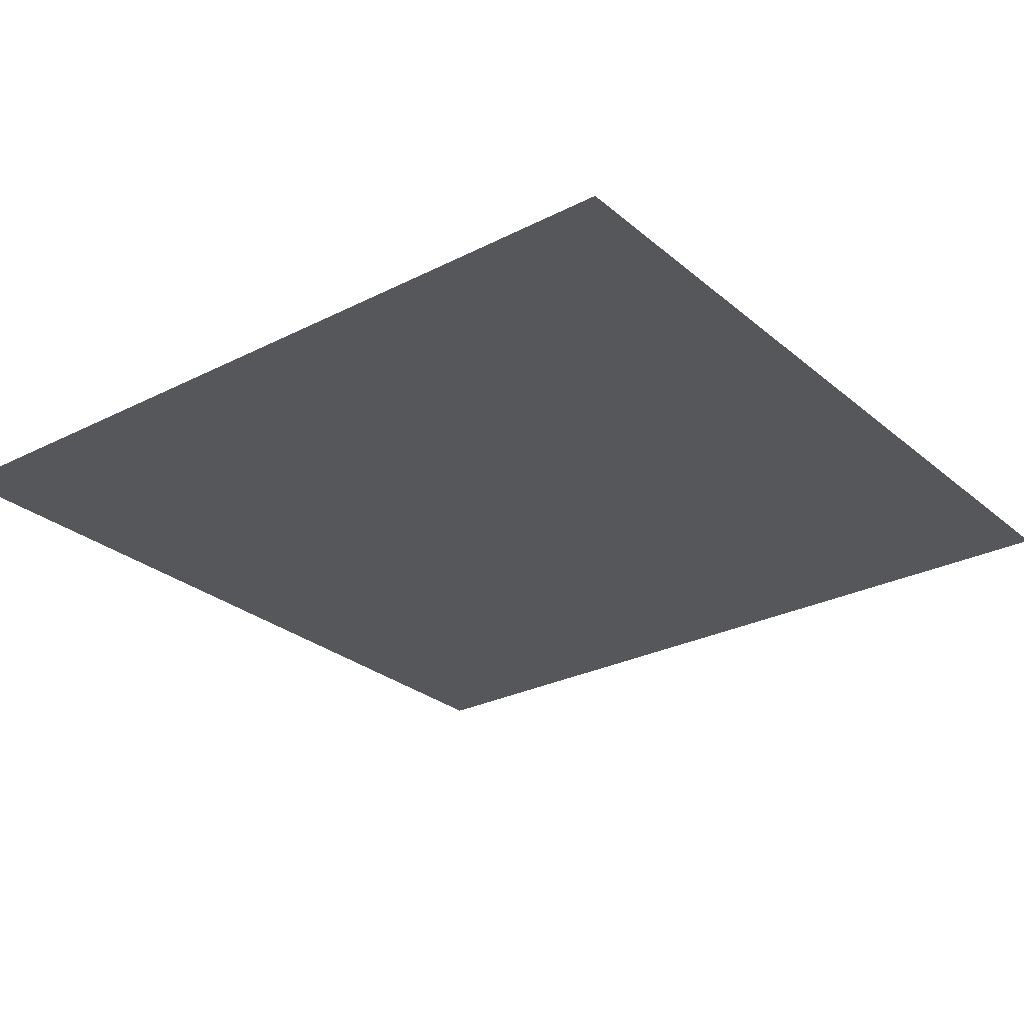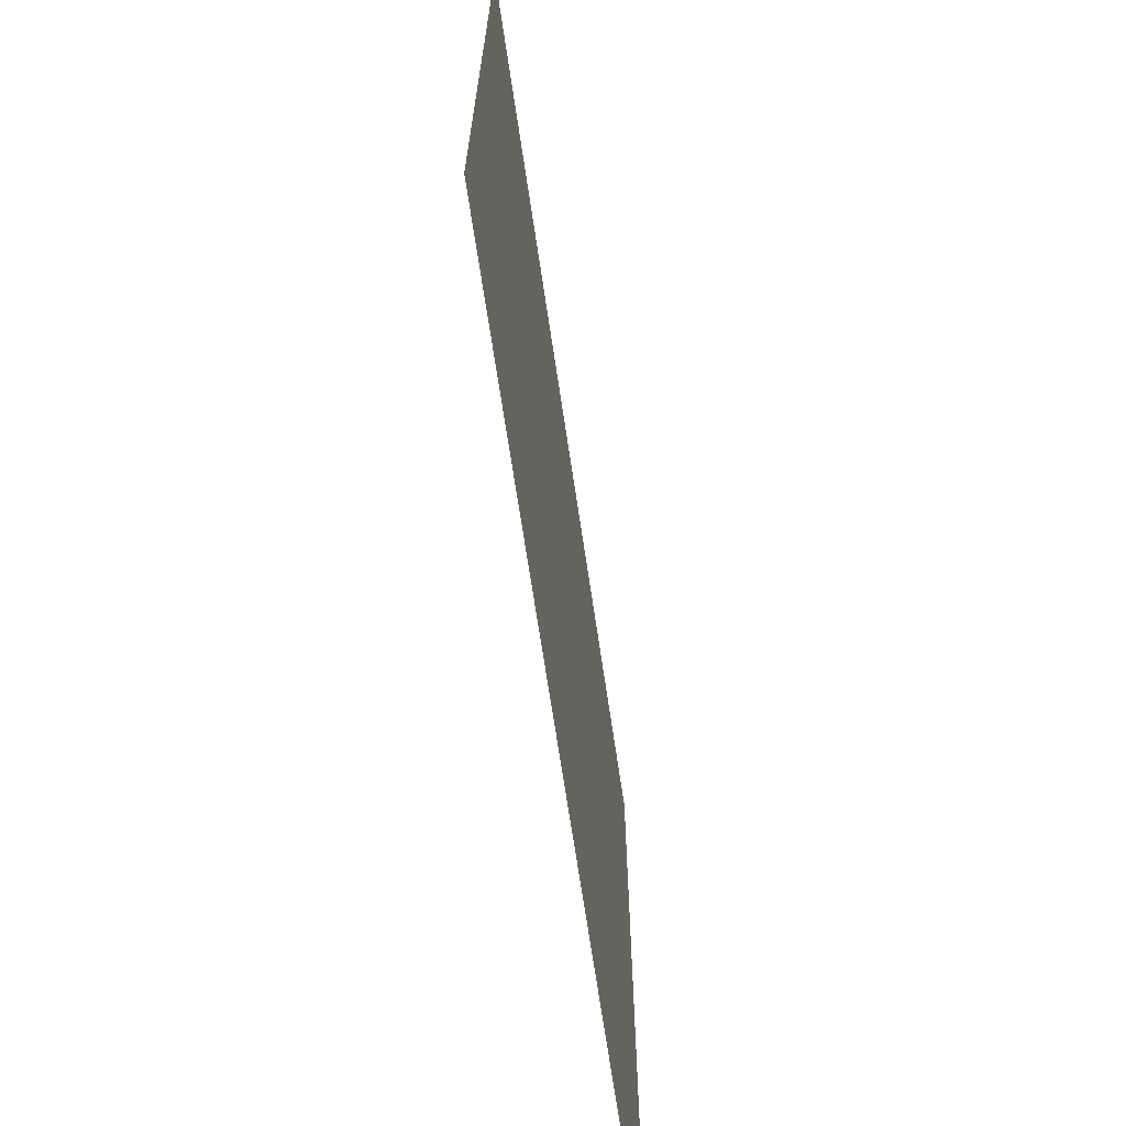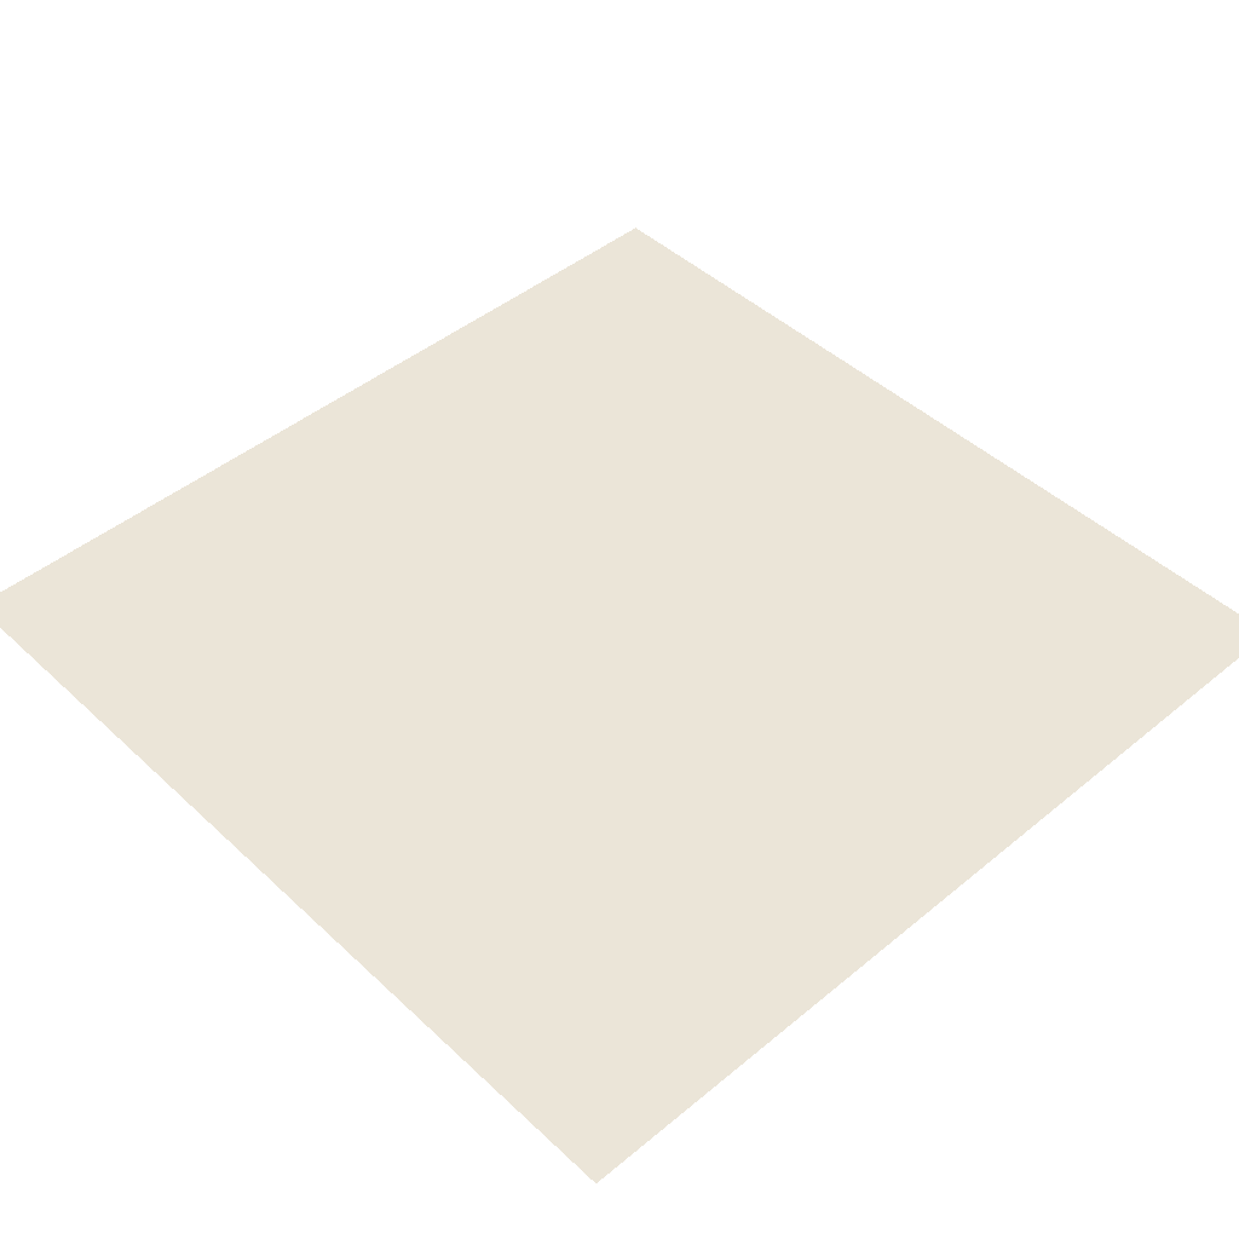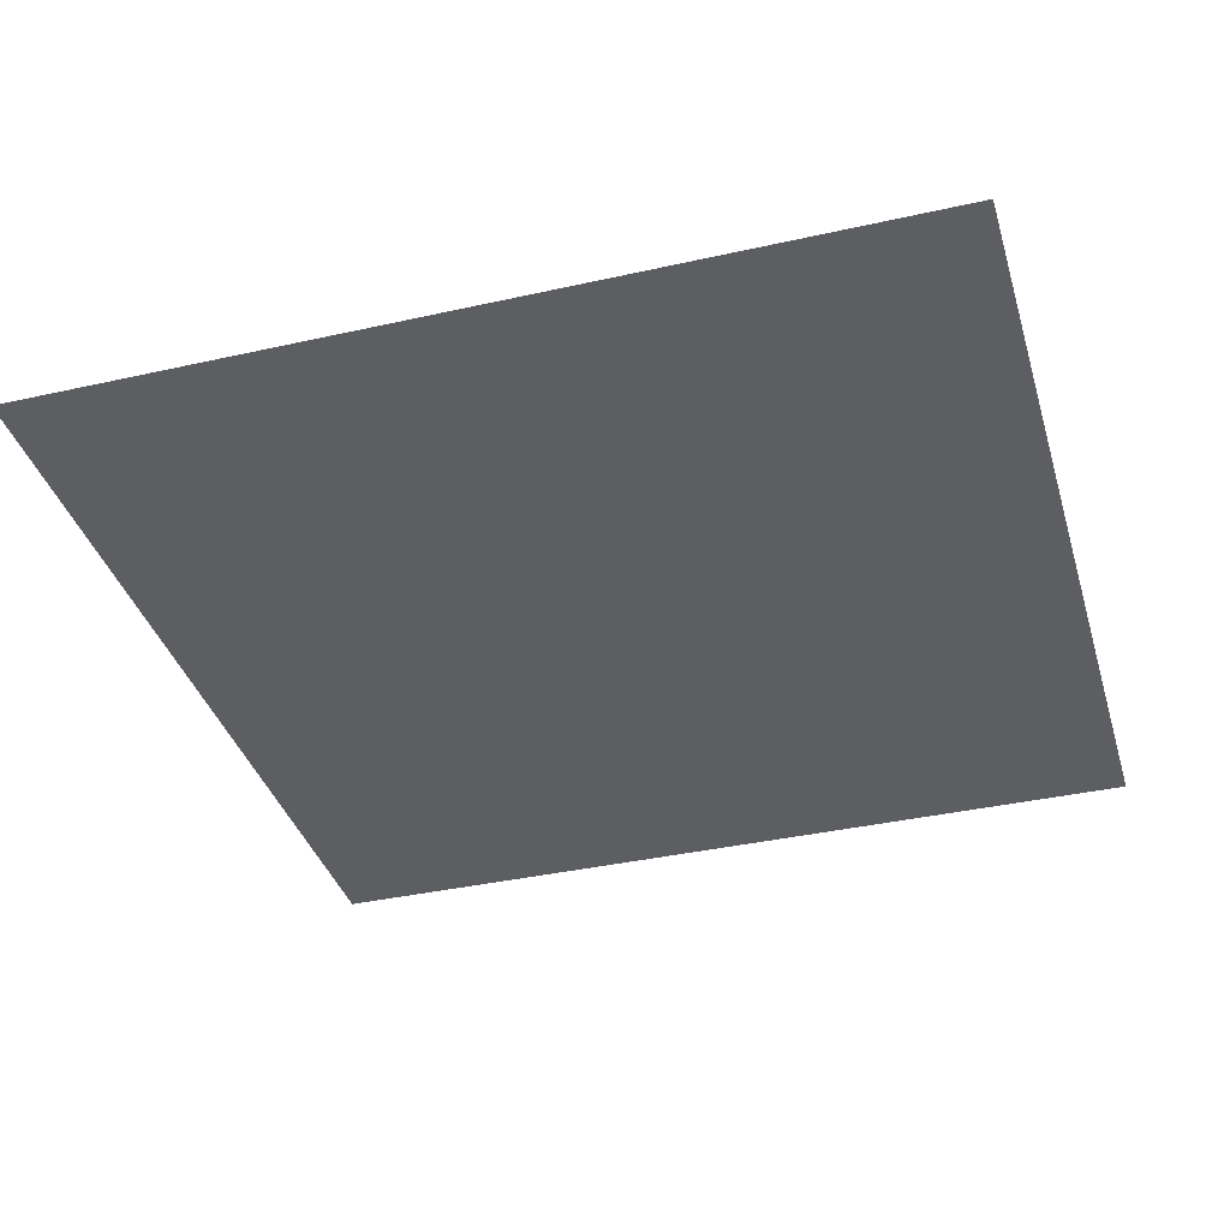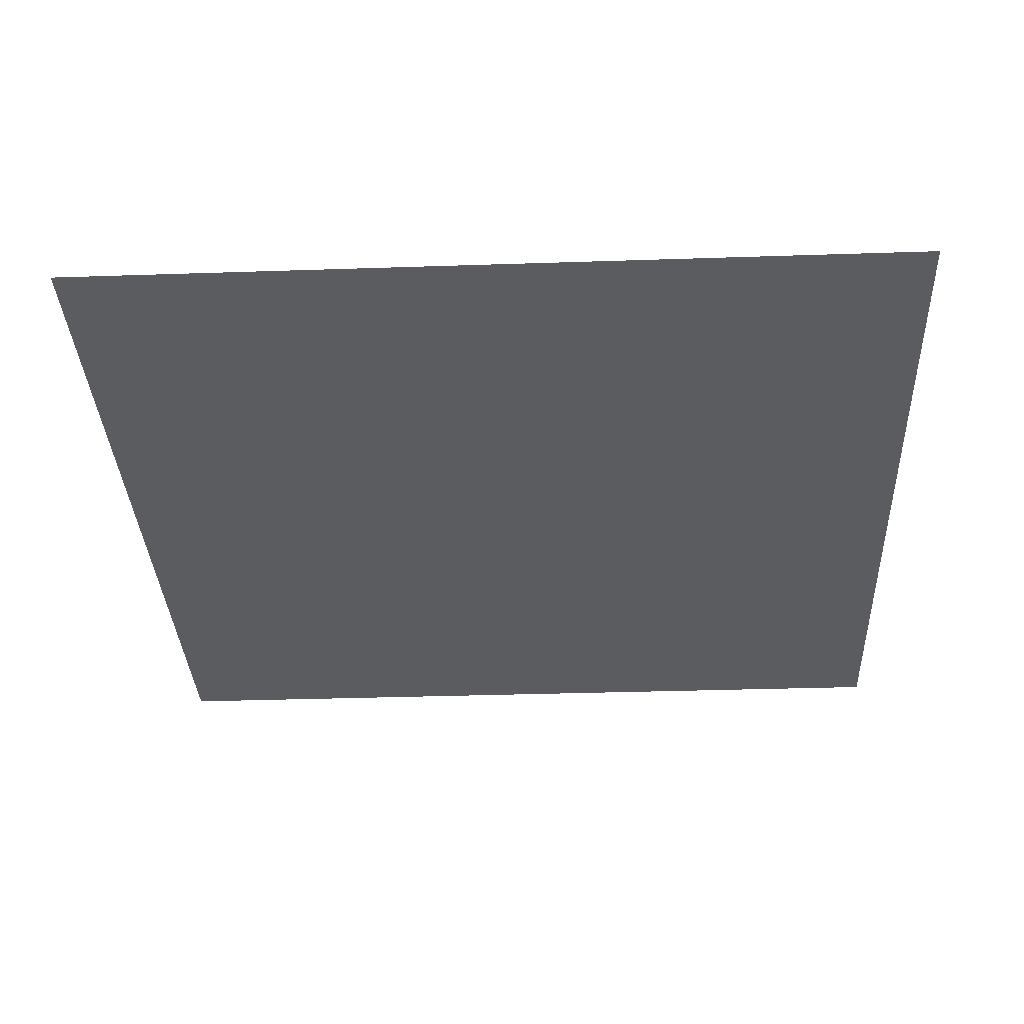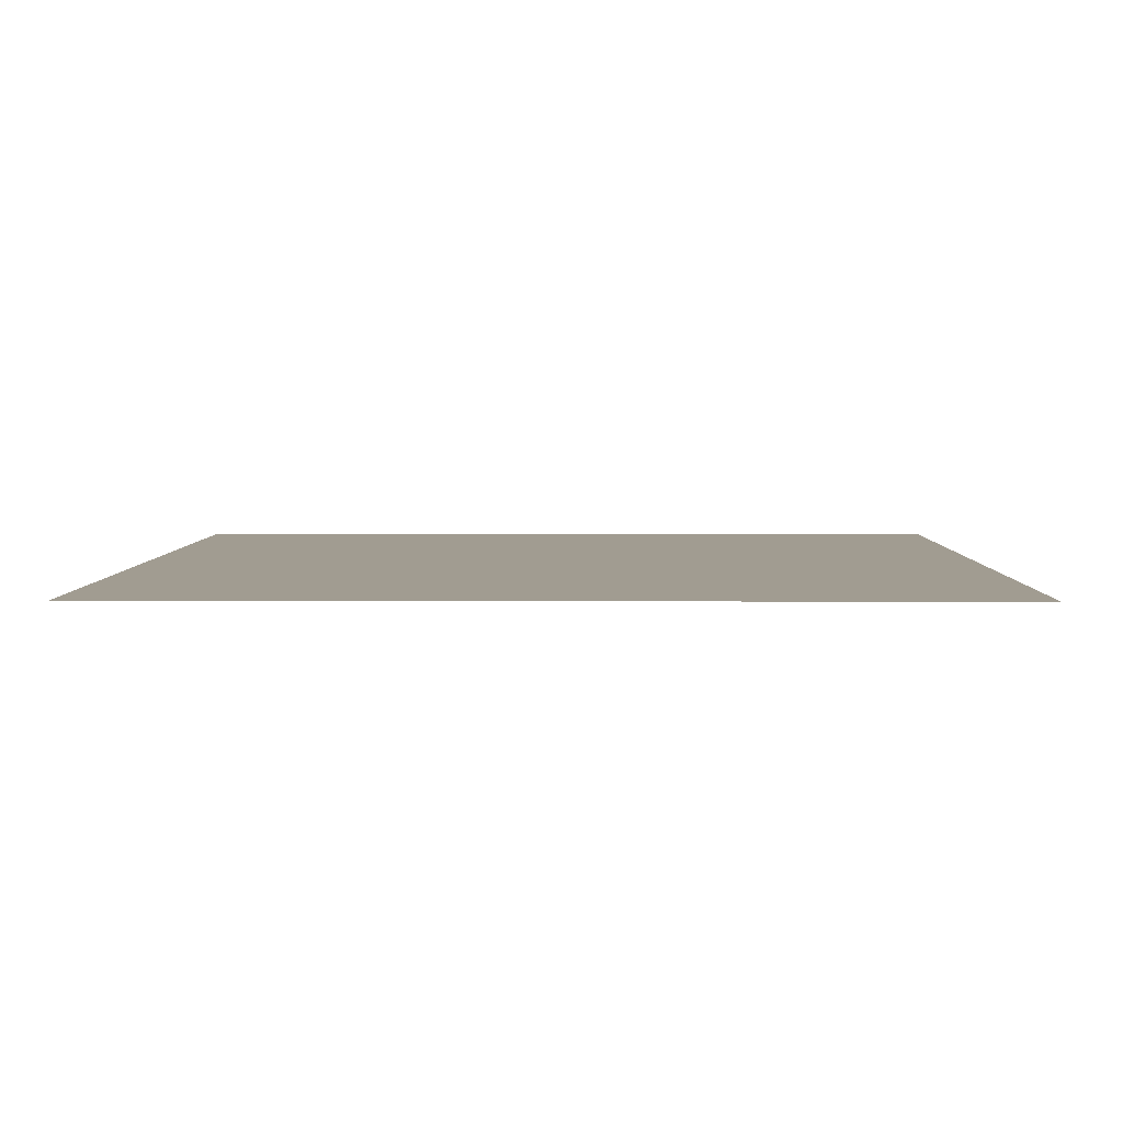
<metadata>
{"format":"obj","ext":"obj","renderer":"f3d","projection":"perspective","resolution":1024,"background":"white","views":[{"elev":-27.4,"azim":-51.9,"up":"+Z"},{"elev":-69.8,"azim":98.5,"up":"+Y"},{"elev":45.7,"azim":136.7,"up":"+Z"},{"elev":-37.4,"azim":106.1,"up":"+Z"},{"elev":-33.8,"azim":92.6,"up":"+Z"},{"elev":4.5,"azim":0.9,"up":"+Z"}]}
</metadata>
<code>
o Grid
v -1 -1 0
v 0 -1 0
v 1 -1 0
v -1 0 0
v 0 0 0
v 1 0 0
v -1 1 0
v 0 1 0
v 1 1 0
f 4 5 8 7
f 5 6 9 8
f 2 3 6 5
f 1 2 5 4
o BndryFront
v -1 -1 0
v 0 -1 0
v 1 -1 0
l 11 10
l 12 11
o BndryLeft
v -1 -1 0
v -1 0 0
v -1 1 0
l 13 14
l 14 15
o BndryBack
v -1 1 0
v 0 1 0
v 1 1 0
l 16 17
l 17 18
o BndryRight
v 1 -1 0
v 1 0 0
v 1 1 0
l 20 19
l 21 20

</code>
